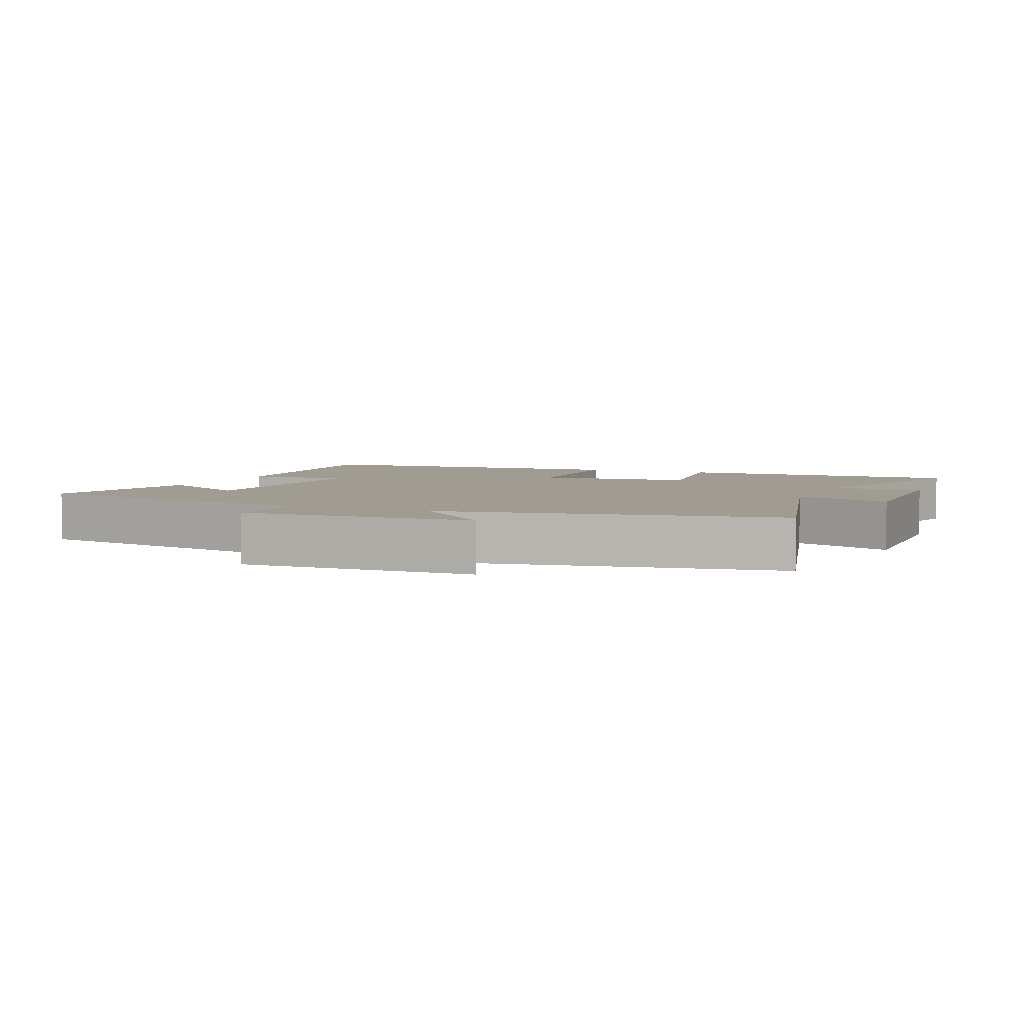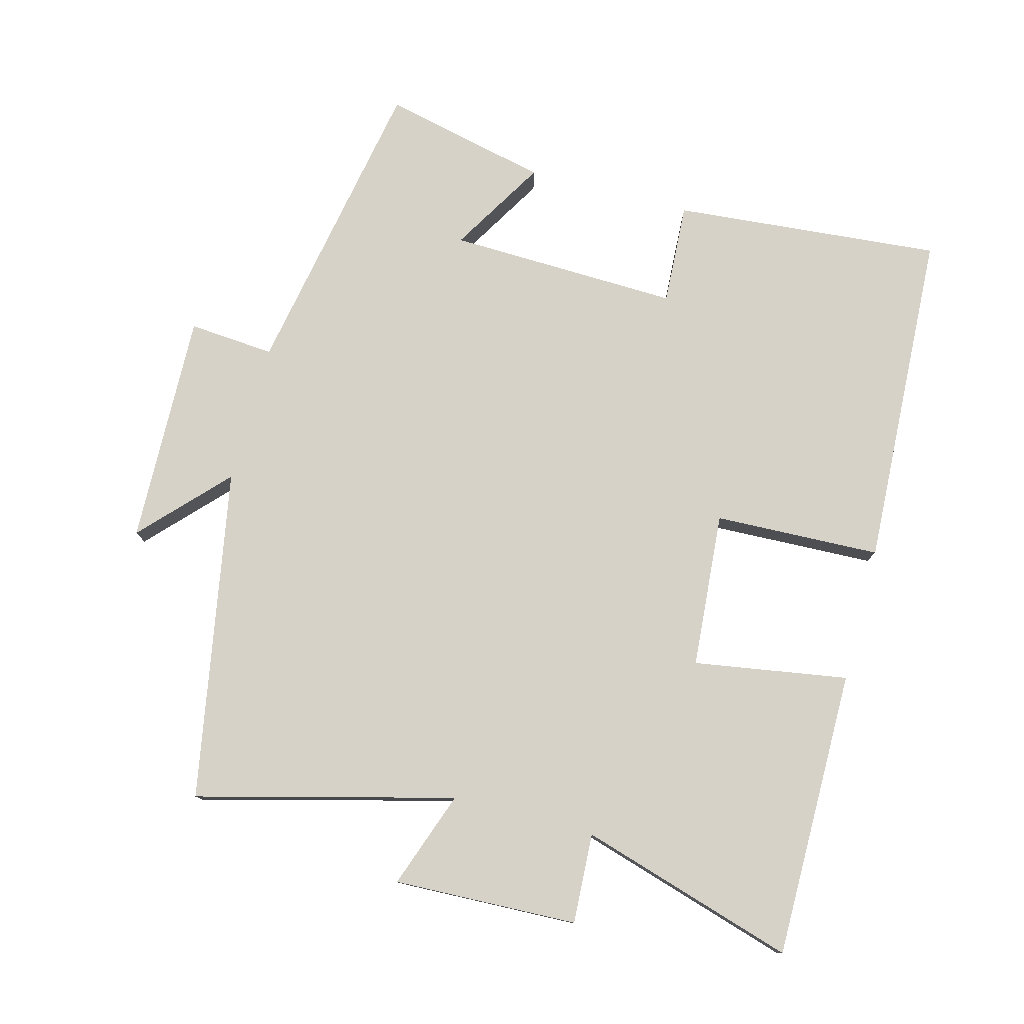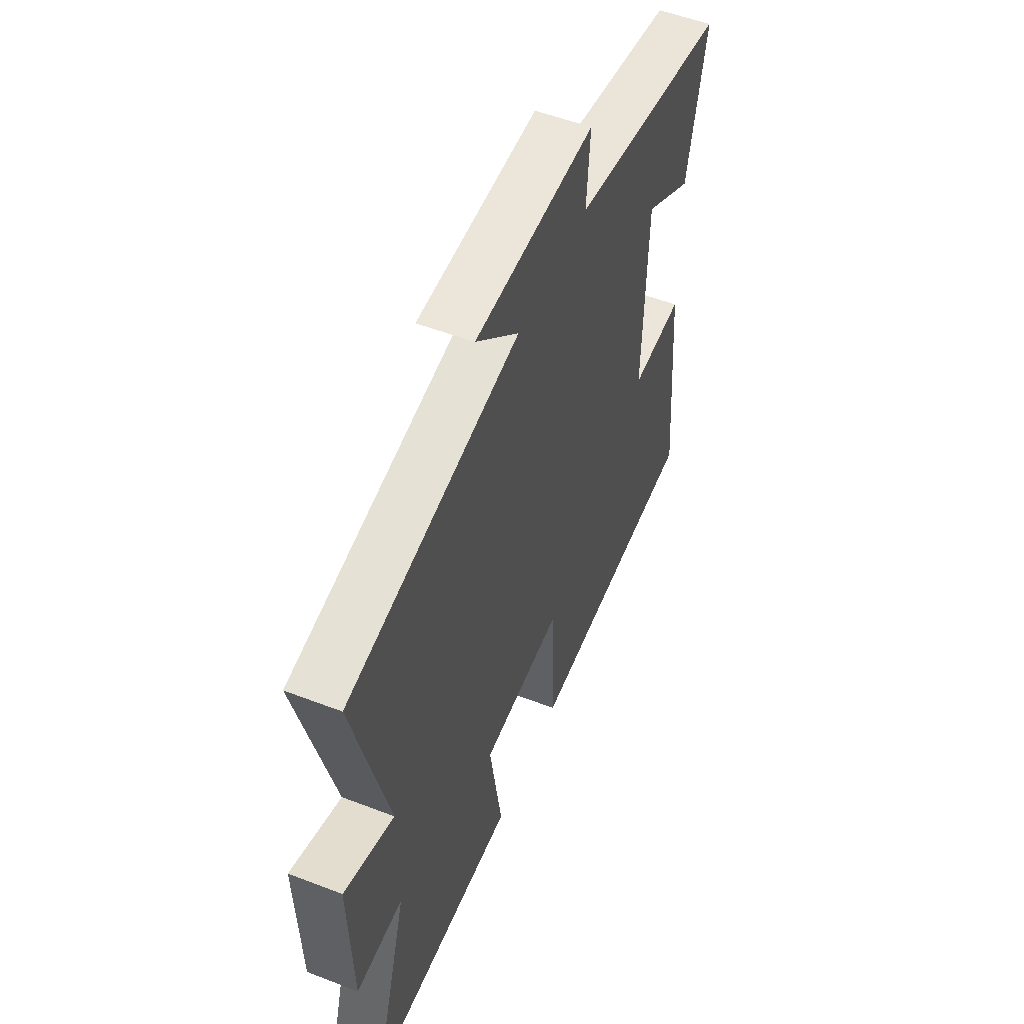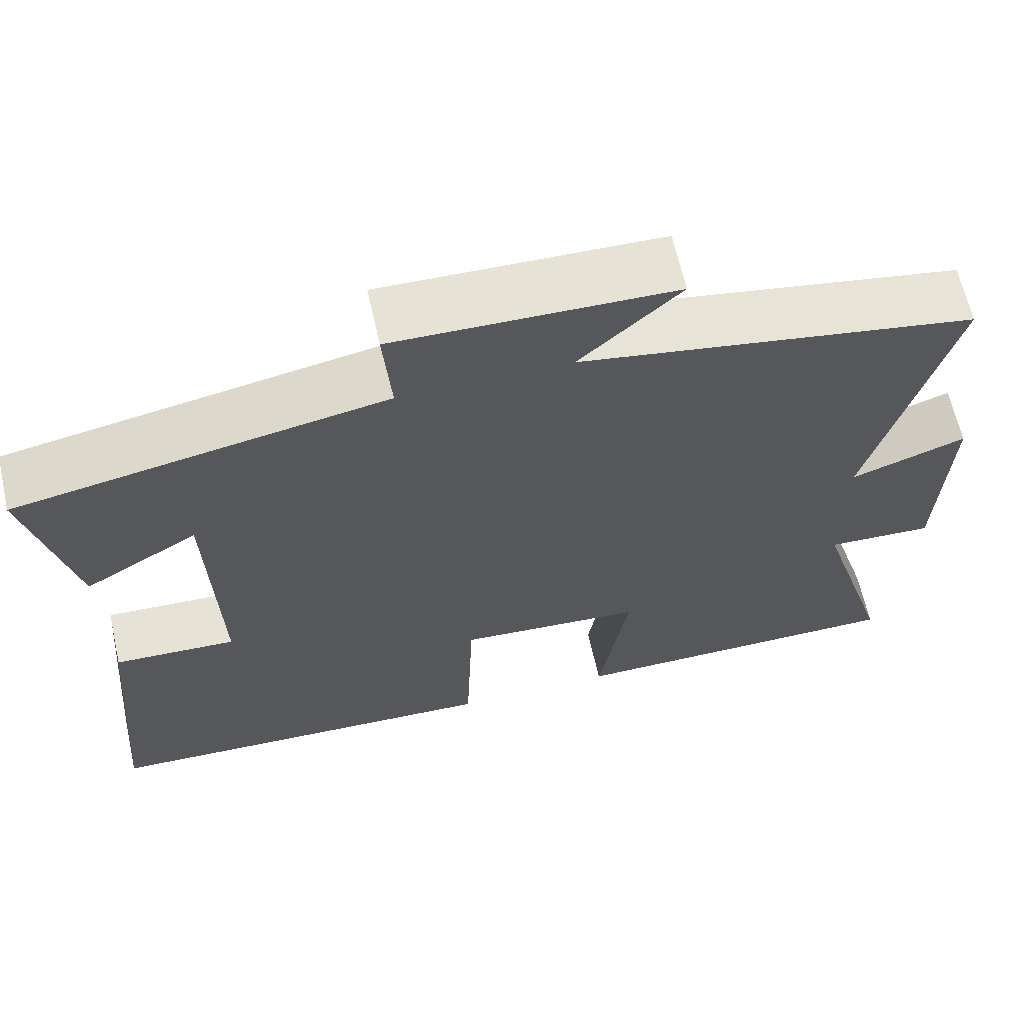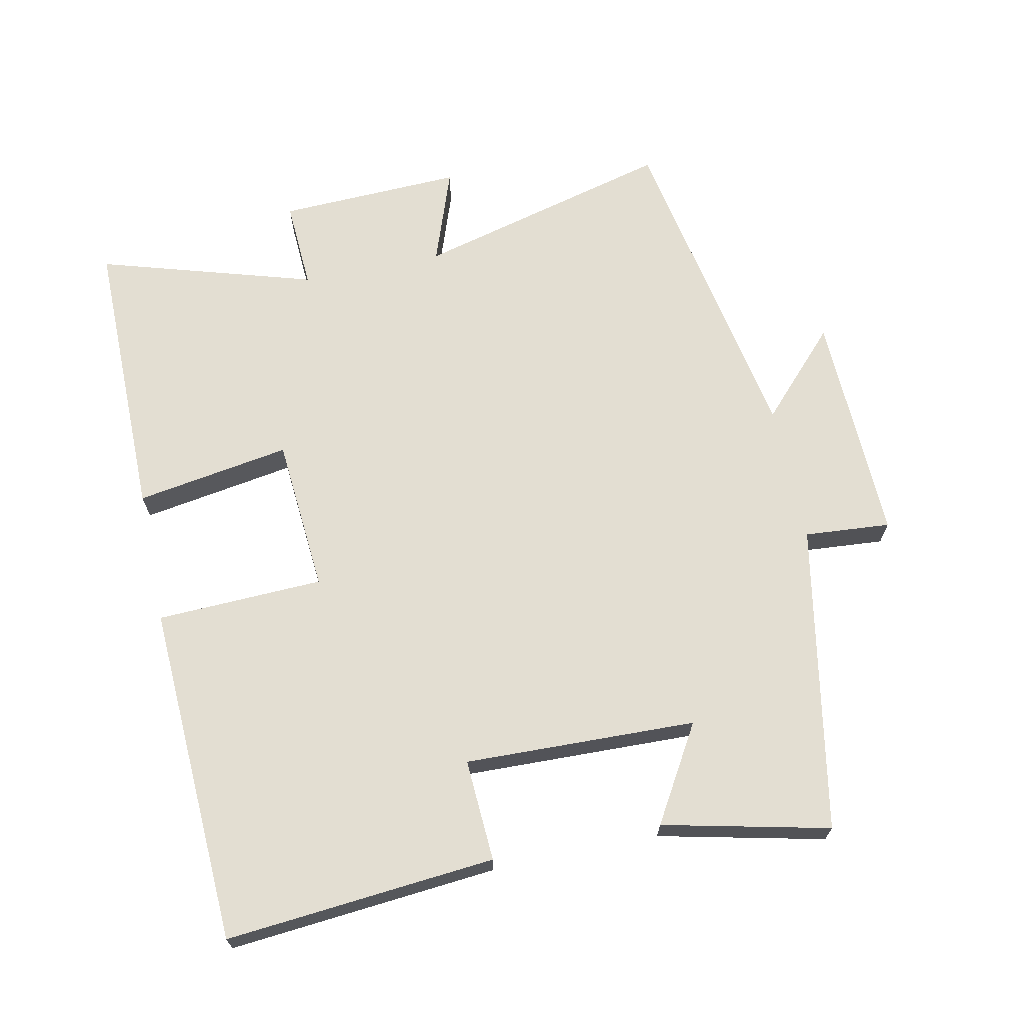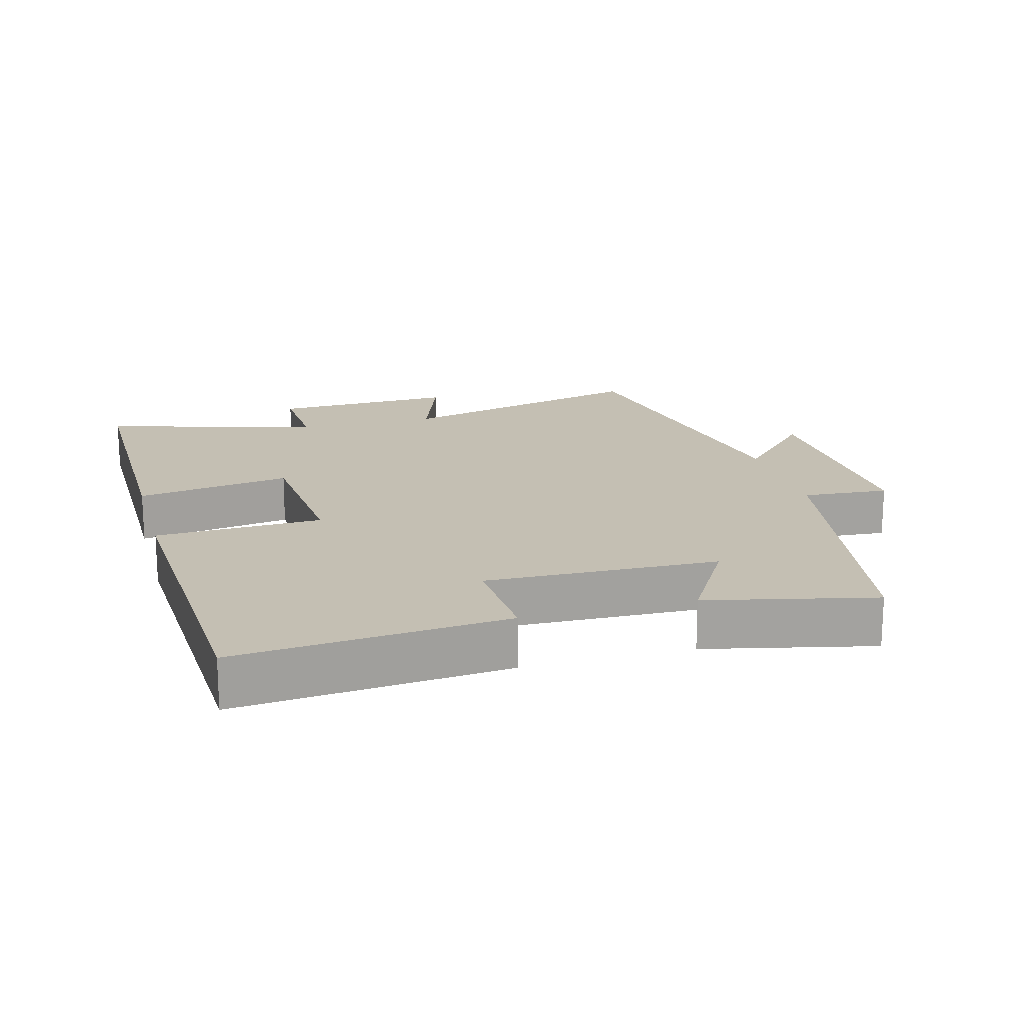
<metadata>
{"format":"obj","ext":"obj","renderer":"f3d","projection":"perspective","resolution":1024,"background":"white","views":[{"elev":4.5,"azim":23.4,"up":"+Y"},{"elev":78.1,"azim":104.9,"up":"+Y"},{"elev":53.0,"azim":112.4,"up":"+Z"},{"elev":64.5,"azim":-12.7,"up":"+Z"},{"elev":67.6,"azim":-101.8,"up":"+Y"},{"elev":17.8,"azim":-105.4,"up":"+Y"}]}
</metadata>
<code>
v -0.556 0.07 0.416
v -0.101 0.07 0.5
v -0.111 0.07 0.627
v 0.233 0.07 0.617
v 0.109 0.07 0.5
v 0.599 0.07 0.411
v 0.5 0.07 0.031
v 0.643 0.07 0.082
v 0.633 0.07 -0.19
v 0.5 0.07 -0.183
v 0.596 0.07 -0.501
v 0.17 0.07 -0.5
v 0.207 0.07 -0.272
v -0.023 0.07 -0.254
v -0.032 0.07 -0.5
v -0.535 0.07 -0.476
v -0.5 0.07 -0.079
v -0.349 0.07 -0.087
v -0.359 0.07 0.255
v -0.5 0.07 0.171
v -0.556 0 0.416
v -0.101 0 0.5
v -0.111 0 0.627
v 0.233 0 0.617
v 0.109 0 0.5
v 0.599 0 0.411
v 0.5 0 0.031
v 0.643 0 0.082
v 0.633 0 -0.19
v 0.5 0 -0.183
v 0.596 0 -0.501
v 0.17 0 -0.5
v 0.207 0 -0.272
v -0.023 0 -0.254
v -0.032 0 -0.5
v -0.535 0 -0.476
v -0.5 0 -0.079
v -0.349 0 -0.087
v -0.359 0 0.255
v -0.5 0 0.171
f 19 20 1 2
f 18 19 2
f 15 16 17 18
f 14 15 18 2
f 13 14 2 3
f 10 11 12 13
f 10 13 3
f 7 8 9 10
f 7 10 3
f 5 6 7
f 5 7 3
f 3 4 5
f 22 21 40 39
f 22 39 38
f 38 37 36 35
f 22 38 35 34
f 23 22 34 33
f 33 32 31 30
f 23 33 30
f 30 29 28 27
f 23 30 27
f 27 26 25
f 23 27 25
f 25 24 23
f 1 21 22 2
f 2 22 23 3
f 3 23 24 4
f 4 24 25 5
f 5 25 26 6
f 6 26 27 7
f 7 27 28 8
f 8 28 29 9
f 9 29 30 10
f 10 30 31 11
f 11 31 32 12
f 12 32 33 13
f 13 33 34 14
f 14 34 35 15
f 15 35 36 16
f 16 36 37 17
f 17 37 38 18
f 18 38 39 19
f 19 39 40 20
f 20 40 21 1

</code>
